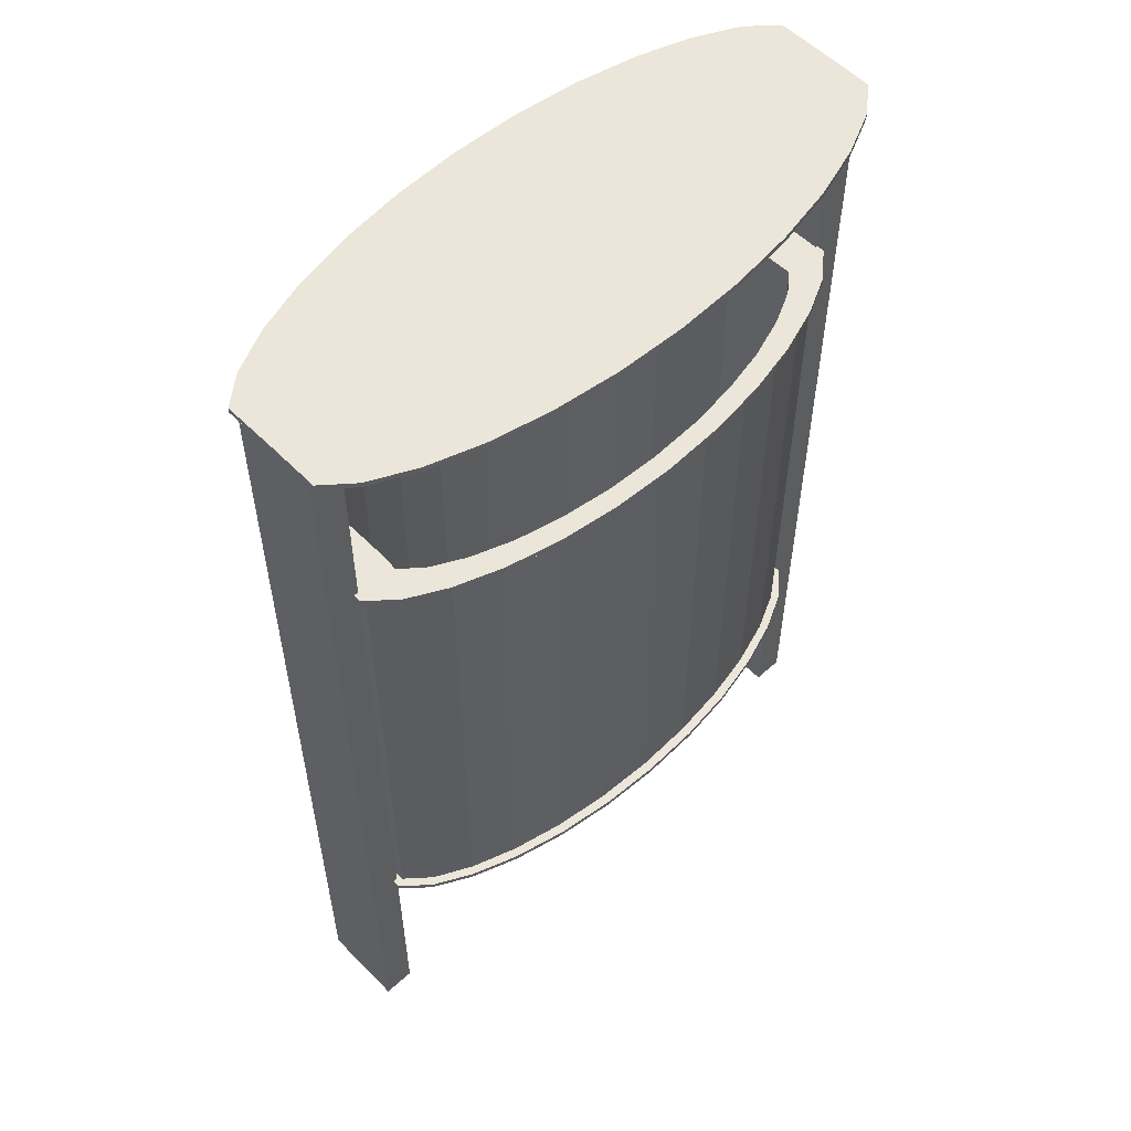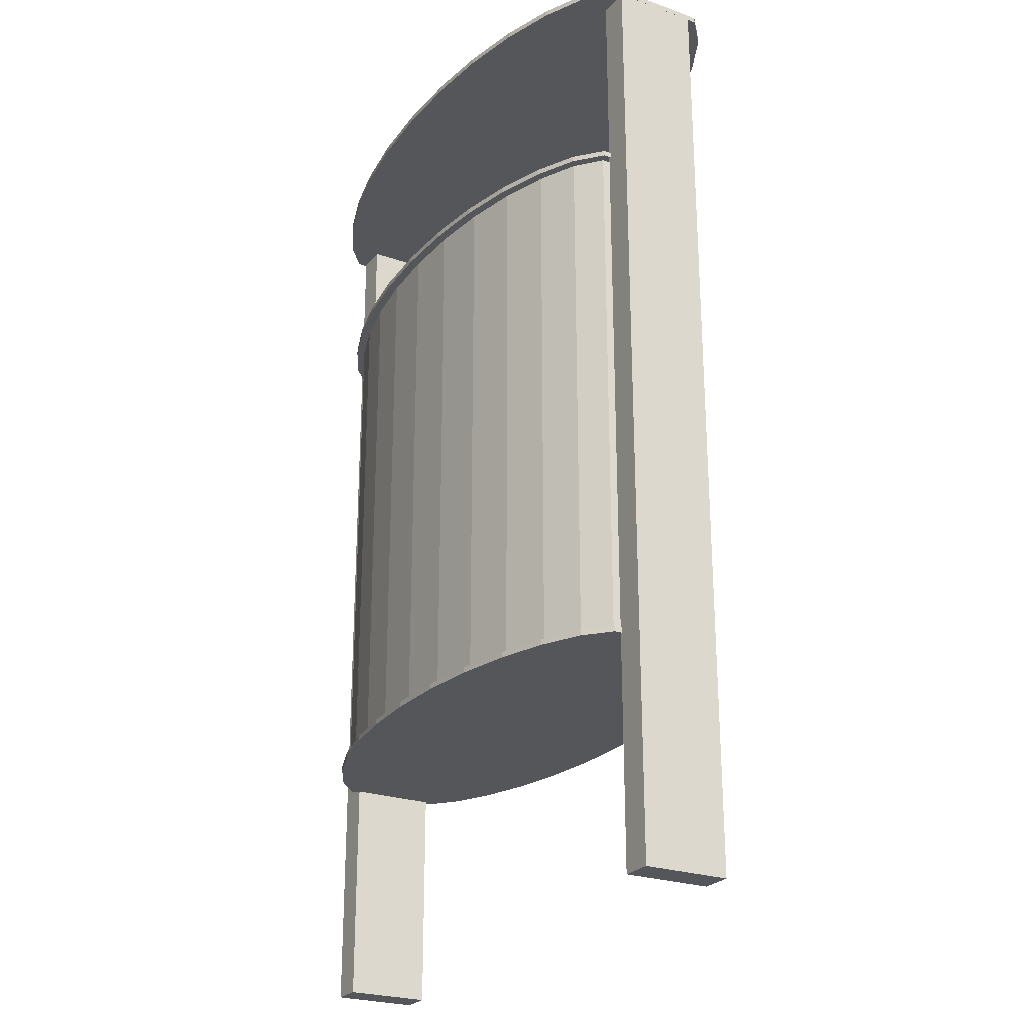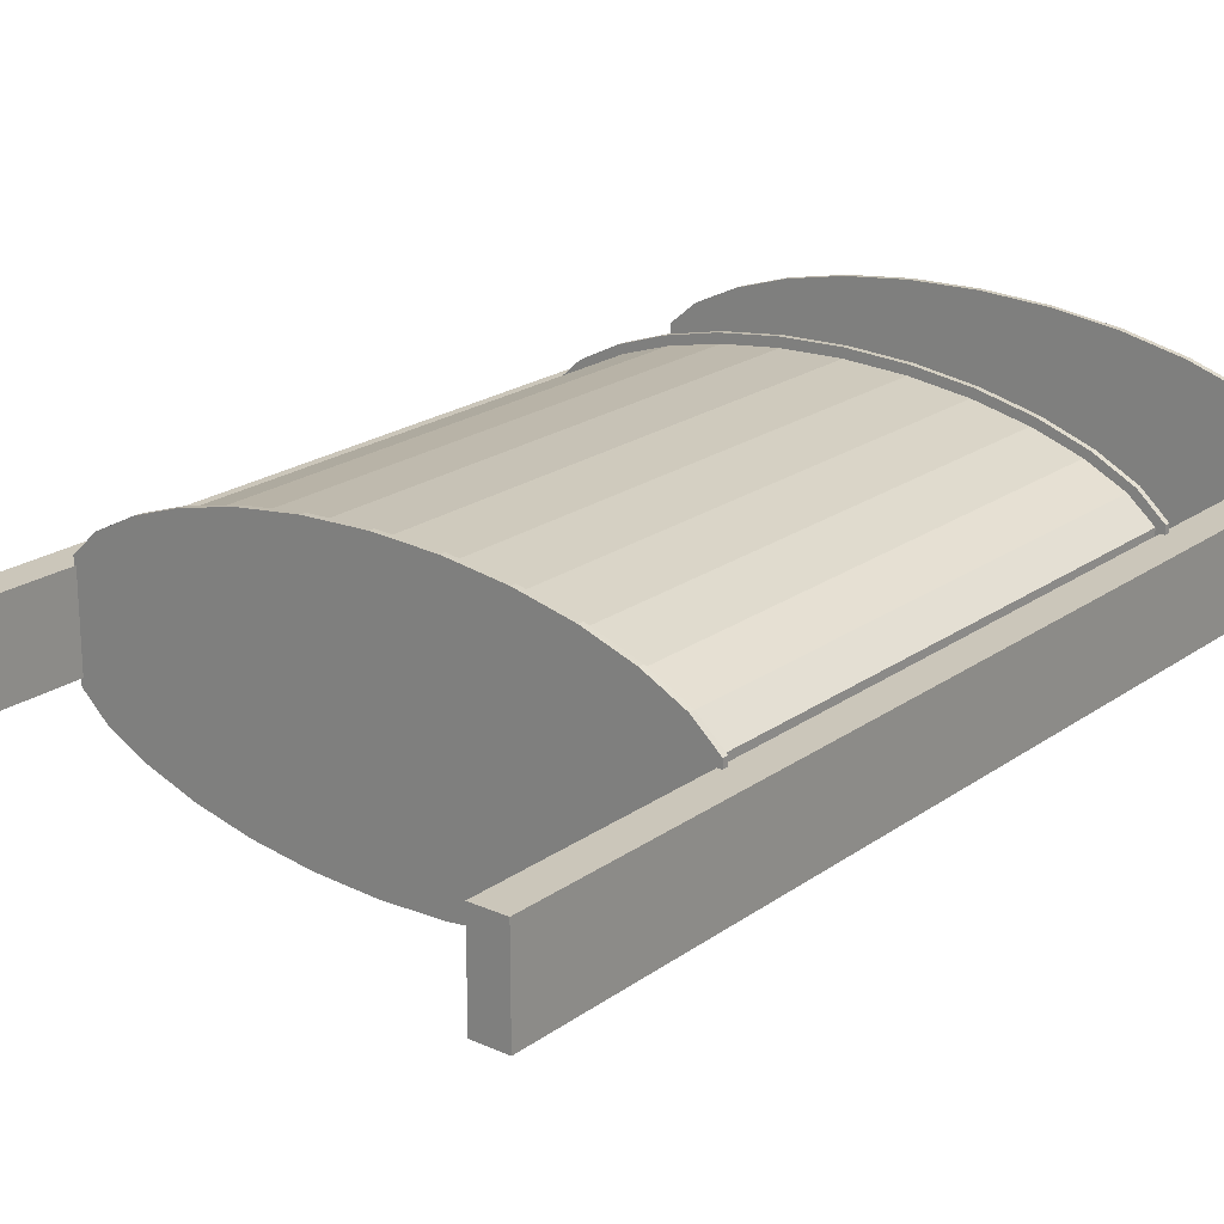
<metadata>
{"format":"obj","ext":"obj","renderer":"f3d","projection":"perspective","resolution":1024,"background":"white","views":[{"elev":55.7,"azim":-43.5,"up":"+Z"},{"elev":-25.1,"azim":60.5,"up":"+Z"},{"elev":21.1,"azim":-141.4,"up":"+Y"}]}
</metadata>
<code>
o Cylinder.004_Cylinder.005
v 0 -0.1238 0.7187
v 0 -0.1238 0.7239
v -0.05733 -0.1214 0.7187
v -0.05733 -0.1214 0.7239
v -0.1125 -0.1144 0.7187
v -0.1125 -0.1144 0.7239
v -0.1633 -0.103 0.7187
v -0.1633 -0.103 0.7239
v -0.2078 -0.08756 0.7187
v -0.2078 -0.08756 0.7239
v -0.2443 -0.06879 0.7187
v -0.2443 -0.06879 0.7239
v -0.2685 -0.04739 0.7187
v -0.2685 -0.04739 0.7239
v -0.2683 -0.02416 0.7187
v -0.2683 -0.02416 0.7239
v -0.2682 0 0.7187
v -0.2682 0 0.7239
v -0.2683 0.02416 0.7187
v -0.2683 0.02416 0.7239
v -0.2685 0.04739 0.7187
v -0.2685 0.04739 0.7239
v -0.2443 0.06879 0.7187
v -0.2443 0.06879 0.7239
v -0.2078 0.08756 0.7187
v -0.2078 0.08756 0.7239
v -0.1633 0.103 0.7187
v -0.1633 0.103 0.7239
v -0.1125 0.1144 0.7187
v -0.1125 0.1144 0.7239
v -0.05733 0.1214 0.7187
v -0.05733 0.1214 0.7239
v 0 0.1238 0.7187
v 0 0.1238 0.7239
v 0.05733 0.1214 0.7187
v 0.05733 0.1214 0.7239
v 0.1125 0.1144 0.7187
v 0.1125 0.1144 0.7239
v 0.1633 0.103 0.7187
v 0.1633 0.103 0.7239
v 0.2078 0.08756 0.7187
v 0.2078 0.08756 0.7239
v 0.2443 0.06879 0.7187
v 0.2443 0.06879 0.7239
v 0.2677 0.04739 0.7187
v 0.2677 0.04739 0.7239
v 0.2681 0.02416 0.7187
v 0.2681 0.02416 0.7239
v 0.2681 -0 0.7187
v 0.2681 -0 0.7239
v 0.2681 -0.02416 0.7187
v 0.2681 -0.02416 0.7239
v 0.2677 -0.04739 0.7187
v 0.2677 -0.04739 0.7239
v 0.2443 -0.06879 0.7187
v 0.2443 -0.06879 0.7239
v 0.2078 -0.08756 0.7187
v 0.2078 -0.08756 0.7239
v 0.1633 -0.103 0.7187
v 0.1633 -0.103 0.7239
v 0.1125 -0.1144 0.7187
v 0.1125 -0.1144 0.7239
v 0.05733 -0.1214 0.7187
v 0.05733 -0.1214 0.7239
v 0 -0.1064 0.7187
v 0 -0.1064 0.7239
v -0.04929 -0.1044 0.7187
v -0.04929 -0.1044 0.7239
v -0.09667 -0.09835 0.7187
v -0.09667 -0.09835 0.7239
v -0.1404 -0.08851 0.7187
v -0.1404 -0.08851 0.7239
v -0.1786 -0.07527 0.7187
v -0.1786 -0.07527 0.7239
v -0.2095 -0.05949 0.7187
v -0.2095 -0.05949 0.7239
v -0.2282 -0.04359 0.7187
v -0.2282 -0.04359 0.7239
v -0.2271 -0.02419 0.7187
v -0.2271 -0.02419 0.7239
v -0.227 0 0.7187
v -0.227 0 0.7239
v -0.2271 0.02419 0.7187
v -0.2271 0.02419 0.7239
v -0.2282 0.04359 0.7187
v -0.2282 0.04359 0.7239
v -0.2095 0.05949 0.7187
v -0.2095 0.05949 0.7239
v -0.1786 0.07527 0.7187
v -0.1786 0.07527 0.7239
v -0.1404 0.08851 0.7187
v -0.1404 0.08851 0.7239
v -0.09667 0.09835 0.7187
v -0.09667 0.09835 0.7239
v -0.04929 0.1044 0.7187
v -0.04929 0.1044 0.7239
v 0 0.1064 0.7187
v 0 0.1064 0.7239
v 0.04929 0.1044 0.7187
v 0.04929 0.1044 0.7239
v 0.09667 0.09835 0.7187
v 0.09667 0.09835 0.7239
v 0.1404 0.08851 0.7187
v 0.1404 0.08851 0.7239
v 0.1786 0.07527 0.7187
v 0.1786 0.07527 0.7239
v 0.2094 0.05958 0.7187
v 0.2094 0.05958 0.7239
v 0.2275 0.04361 0.7187
v 0.2275 0.04361 0.7239
v 0.2269 0.02409 0.7187
v 0.2269 0.02409 0.7239
v 0.2269 -0 0.7187
v 0.2269 -0 0.7239
v 0.2269 -0.02409 0.7187
v 0.2269 -0.02409 0.7239
v 0.2275 -0.04361 0.7187
v 0.2275 -0.04361 0.7239
v 0.2094 -0.05958 0.7187
v 0.2094 -0.05958 0.7239
v 0.1786 -0.07527 0.7187
v 0.1786 -0.07527 0.7239
v 0.1404 -0.08851 0.7187
v 0.1404 -0.08851 0.7239
v 0.09667 -0.09835 0.7187
v 0.09667 -0.09835 0.7239
v 0.04929 -0.1044 0.7187
v 0.04929 -0.1044 0.7239
f 1 2 4 3
f 3 4 6 5
f 5 6 8 7
f 7 8 10 9
f 9 10 12 11
f 11 12 14 13
f 13 14 16 15
f 15 16 18 17
f 17 18 20 19
f 19 20 22 21
f 21 22 24 23
f 23 24 26 25
f 25 26 28 27
f 27 28 30 29
f 29 30 32 31
f 31 32 34 33
f 33 34 36 35
f 35 36 38 37
f 37 38 40 39
f 39 40 42 41
f 41 42 44 43
f 43 44 46 45
f 45 46 48 47
f 47 48 50 49
f 49 50 52 51
f 51 52 54 53
f 53 54 56 55
f 55 56 58 57
f 57 58 60 59
f 59 60 62 61
f 61 62 64 63
f 63 64 2 1
f 65 67 68 66
f 67 69 70 68
f 69 71 72 70
f 71 73 74 72
f 73 75 76 74
f 75 77 78 76
f 77 79 80 78
f 79 81 82 80
f 81 83 84 82
f 83 85 86 84
f 85 87 88 86
f 87 89 90 88
f 89 91 92 90
f 91 93 94 92
f 93 95 96 94
f 95 97 98 96
f 97 99 100 98
f 99 101 102 100
f 101 103 104 102
f 103 105 106 104
f 105 107 108 106
f 107 109 110 108
f 109 111 112 110
f 111 113 114 112
f 113 115 116 114
f 115 117 118 116
f 117 119 120 118
f 119 121 122 120
f 121 123 124 122
f 123 125 126 124
f 125 127 128 126
f 127 65 66 128
f 1 3 67 65
f 4 2 66 68
f 3 5 69 67
f 6 4 68 70
f 5 7 71 69
f 8 6 70 72
f 7 9 73 71
f 10 8 72 74
f 9 11 75 73
f 12 10 74 76
f 11 13 77 75
f 14 12 76 78
f 13 15 79 77
f 16 14 78 80
f 15 17 81 79
f 18 16 80 82
f 17 19 83 81
f 20 18 82 84
f 19 21 85 83
f 22 20 84 86
f 21 23 87 85
f 24 22 86 88
f 23 25 89 87
f 26 24 88 90
f 25 27 91 89
f 28 26 90 92
f 27 29 93 91
f 30 28 92 94
f 29 31 95 93
f 32 30 94 96
f 31 33 97 95
f 34 32 96 98
f 33 35 99 97
f 36 34 98 100
f 35 37 101 99
f 38 36 100 102
f 37 39 103 101
f 40 38 102 104
f 39 41 105 103
f 42 40 104 106
f 41 43 107 105
f 44 42 106 108
f 43 45 109 107
f 46 44 108 110
f 45 47 111 109
f 48 46 110 112
f 47 49 113 111
f 50 48 112 114
f 49 51 115 113
f 52 50 114 116
f 51 53 117 115
f 54 52 116 118
f 53 55 119 117
f 56 54 118 120
f 55 57 121 119
f 58 56 120 122
f 57 59 123 121
f 60 58 122 124
f 59 61 125 123
f 62 60 124 126
f 61 63 127 125
f 64 62 126 128
f 63 1 65 127
f 2 64 128 66
o Cylinder.003_Cylinder.004
v 0 -0.1238 0.2164
v 0 -0.1238 0.2215
v -0.05733 -0.1214 0.2164
v -0.05733 -0.1214 0.2215
v -0.1125 -0.1144 0.2164
v -0.1125 -0.1144 0.2215
v -0.1633 -0.103 0.2164
v -0.1633 -0.103 0.2215
v -0.2078 -0.08756 0.2164
v -0.2078 -0.08756 0.2215
v -0.2443 -0.06879 0.2164
v -0.2443 -0.06879 0.2215
v -0.2685 -0.04739 0.2164
v -0.2685 -0.04739 0.2215
v -0.2683 -0.02416 0.2164
v -0.2683 -0.02416 0.2215
v -0.2682 0 0.2164
v -0.2682 0 0.2215
v -0.2683 0.02416 0.2164
v -0.2683 0.02416 0.2215
v -0.2685 0.04739 0.2164
v -0.2685 0.04739 0.2215
v -0.2443 0.06879 0.2164
v -0.2443 0.06879 0.2215
v -0.2078 0.08756 0.2164
v -0.2078 0.08756 0.2215
v -0.1633 0.103 0.2164
v -0.1633 0.103 0.2215
v -0.1125 0.1144 0.2164
v -0.1125 0.1144 0.2215
v -0.05733 0.1214 0.2164
v -0.05733 0.1214 0.2215
v 0 0.1238 0.2164
v 0 0.1238 0.2215
v 0.05733 0.1214 0.2164
v 0.05733 0.1214 0.2215
v 0.1125 0.1144 0.2164
v 0.1125 0.1144 0.2215
v 0.1633 0.103 0.2164
v 0.1633 0.103 0.2215
v 0.2078 0.08756 0.2164
v 0.2078 0.08756 0.2215
v 0.2443 0.06879 0.2164
v 0.2443 0.06879 0.2215
v 0.2677 0.04739 0.2164
v 0.2677 0.04739 0.2215
v 0.2681 0.02416 0.2164
v 0.2681 0.02416 0.2215
v 0.2681 -0 0.2164
v 0.2681 -0 0.2215
v 0.2681 -0.02416 0.2164
v 0.2681 -0.02416 0.2215
v 0.2677 -0.04739 0.2164
v 0.2677 -0.04739 0.2215
v 0.2443 -0.06879 0.2164
v 0.2443 -0.06879 0.2215
v 0.2078 -0.08756 0.2164
v 0.2078 -0.08756 0.2215
v 0.1633 -0.103 0.2164
v 0.1633 -0.103 0.2215
v 0.1125 -0.1144 0.2164
v 0.1125 -0.1144 0.2215
v 0.05733 -0.1214 0.2164
v 0.05733 -0.1214 0.2215
f 129 130 132 131
f 131 132 134 133
f 133 134 136 135
f 135 136 138 137
f 137 138 140 139
f 139 140 142 141
f 141 142 144 143
f 143 144 146 145
f 145 146 148 147
f 147 148 150 149
f 149 150 152 151
f 151 152 154 153
f 153 154 156 155
f 155 156 158 157
f 157 158 160 159
f 159 160 162 161
f 161 162 164 163
f 163 164 166 165
f 165 166 168 167
f 167 168 170 169
f 169 170 172 171
f 171 172 174 173
f 173 174 176 175
f 175 176 178 177
f 177 178 180 179
f 179 180 182 181
f 181 182 184 183
f 183 184 186 185
f 185 186 188 187
f 187 188 190 189
f 132 130 192 190 188 186 184 182 180 178 176 174 172 170 168 166 164 162 160 158 156 154 152 150 148 146 144 142 140 138 136 134
f 189 190 192 191
f 191 192 130 129
f 129 131 133 135 137 139 141 143 145 147 149 151 153 155 157 159 161 163 165 167 169 171 173 175 177 179 181 183 185 187 189 191
o Cylinder.002
v 0 -0.1151 0.2205
v 0 -0.1151 0.7208
v -0.0557 -0.1129 0.2205
v -0.0557 -0.1129 0.7208
v -0.1093 -0.1064 0.2205
v -0.1093 -0.1064 0.7208
v -0.1586 -0.09574 0.2205
v -0.1586 -0.09574 0.7208
v -0.2019 -0.08142 0.2205
v -0.2019 -0.08142 0.7208
v -0.2374 -0.06397 0.2205
v -0.2374 -0.06397 0.7208
v -0.2608 -0.04406 0.2205
v -0.2608 -0.04406 0.7208
v -0.2607 -0.02246 0.2205
v -0.2607 -0.02246 0.7208
v -0.2606 0 0.2205
v -0.2606 0 0.7208
v -0.2607 0.02246 0.2205
v -0.2607 0.02246 0.7208
v -0.2608 0.04406 0.2205
v -0.2608 0.04406 0.7208
v -0.2374 0.06397 0.2205
v -0.2374 0.06397 0.7208
v -0.2019 0.08142 0.2205
v -0.2019 0.08142 0.7208
v -0.1586 0.09574 0.2205
v -0.1586 0.09574 0.7208
v -0.1093 0.1064 0.2205
v -0.1093 0.1064 0.7208
v -0.0557 0.1129 0.2205
v -0.0557 0.1129 0.7208
v 0 0.1151 0.2205
v 0 0.1151 0.7208
v 0.0557 0.1129 0.2205
v 0.0557 0.1129 0.7208
v 0.1093 0.1064 0.2205
v 0.1093 0.1064 0.7208
v 0.1586 0.09574 0.2205
v 0.1586 0.09574 0.7208
v 0.2019 0.08142 0.2205
v 0.2019 0.08142 0.7208
v 0.2374 0.06397 0.2205
v 0.2374 0.06397 0.7208
v 0.2601 0.04406 0.2205
v 0.2601 0.04406 0.7208
v 0.2605 0.02246 0.2205
v 0.2605 0.02246 0.7208
v 0.2605 -0 0.2205
v 0.2605 -0 0.7208
v 0.2605 -0.02246 0.2205
v 0.2605 -0.02246 0.7208
v 0.2601 -0.04406 0.2205
v 0.2601 -0.04406 0.7208
v 0.2374 -0.06397 0.2205
v 0.2374 -0.06397 0.7208
v 0.2019 -0.08142 0.2205
v 0.2019 -0.08142 0.7208
v 0.1586 -0.09574 0.2205
v 0.1586 -0.09574 0.7208
v 0.1093 -0.1064 0.2205
v 0.1093 -0.1064 0.7208
v 0.0557 -0.1129 0.2205
v 0.0557 -0.1129 0.7208
v -0 -0.1122 0.2274
v 0 -0.1111 0.7208
v -0.05428 -0.11 0.2274
v -0.05375 -0.109 0.7208
v -0.1065 -0.1037 0.2274
v -0.1054 -0.1026 0.7208
v -0.1546 -0.09329 0.2274
v -0.1531 -0.09238 0.7208
v -0.1967 -0.07934 0.2274
v -0.1948 -0.07856 0.7208
v -0.2312 -0.06239 0.2273
v -0.2289 -0.06181 0.7208
v -0.2535 -0.0434 0.2271
v -0.251 -0.04318 0.7208
v -0.2536 -0.02247 0.2276
v -0.2507 -0.02247 0.7208
v -0.2535 0 0.2276
v -0.2506 0 0.7208
v -0.2536 0.02247 0.2276
v -0.2507 0.02247 0.7208
v -0.2535 0.0434 0.2271
v -0.251 0.04318 0.7208
v -0.2312 0.06239 0.2273
v -0.2289 0.06181 0.7208
v -0.1967 0.07934 0.2274
v -0.1948 0.07856 0.7208
v -0.1546 0.09329 0.2274
v -0.1531 0.09238 0.7208
v -0.1065 0.1037 0.2274
v -0.1054 0.1026 0.7208
v -0.05428 0.11 0.2274
v -0.05375 0.109 0.7208
v 0 0.1122 0.2274
v 0 0.1111 0.7208
v 0.05428 0.11 0.2274
v 0.05375 0.109 0.7208
v 0.1065 0.1037 0.2274
v 0.1054 0.1026 0.7208
v 0.1546 0.09329 0.2274
v 0.1531 0.09238 0.7208
v 0.1967 0.07934 0.2274
v 0.1948 0.07856 0.7208
v 0.2312 0.0624 0.2273
v 0.2289 0.06183 0.7208
v 0.2528 0.0434 0.2272
v 0.2503 0.04319 0.7208
v 0.2534 0.02245 0.2276
v 0.2505 0.02245 0.7208
v 0.2534 -0 0.2276
v 0.2505 -0 0.7208
v 0.2534 -0.02245 0.2276
v 0.2505 -0.02245 0.7208
v 0.2528 -0.0434 0.2272
v 0.2503 -0.04319 0.7208
v 0.2312 -0.0624 0.2273
v 0.2289 -0.06183 0.7208
v 0.1967 -0.07934 0.2274
v 0.1948 -0.07856 0.7208
v 0.1546 -0.09329 0.2274
v 0.1531 -0.09238 0.7208
v 0.1065 -0.1037 0.2274
v 0.1054 -0.1026 0.7208
v 0.05428 -0.11 0.2274
v 0.05375 -0.109 0.7208
f 193 194 196 195
f 195 196 198 197
f 197 198 200 199
f 199 200 202 201
f 201 202 204 203
f 203 204 206 205
f 205 206 208 207
f 207 208 210 209
f 209 210 212 211
f 211 212 214 213
f 213 214 216 215
f 215 216 218 217
f 217 218 220 219
f 219 220 222 221
f 221 222 224 223
f 223 224 226 225
f 225 226 228 227
f 227 228 230 229
f 229 230 232 231
f 231 232 234 233
f 233 234 236 235
f 235 236 238 237
f 237 238 240 239
f 239 240 242 241
f 241 242 244 243
f 243 244 246 245
f 245 246 248 247
f 247 248 250 249
f 249 250 252 251
f 251 252 254 253
f 253 254 256 255
f 255 256 194 193
f 193 195 197 199 201 203 205 207 209 211 213 215 217 219 221 223 225 227 229 231 233 235 237 239 241 243 245 247 249 251 253 255
f 257 259 260 258
f 259 261 262 260
f 261 263 264 262
f 263 265 266 264
f 265 267 268 266
f 267 269 270 268
f 269 271 272 270
f 271 273 274 272
f 273 275 276 274
f 275 277 278 276
f 277 279 280 278
f 279 281 282 280
f 281 283 284 282
f 283 285 286 284
f 285 287 288 286
f 287 289 290 288
f 289 291 292 290
f 291 293 294 292
f 293 295 296 294
f 295 297 298 296
f 297 299 300 298
f 299 301 302 300
f 301 303 304 302
f 303 305 306 304
f 305 307 308 306
f 307 309 310 308
f 309 311 312 310
f 311 313 314 312
f 313 315 316 314
f 315 317 318 316
f 317 319 320 318
f 319 257 258 320
f 257 319 317 315 313 311 309 307 305 303 301 299 297 295 293 291 289 287 285 283 281 279 277 275 273 271 269 267 265 263 261 259
f 196 194 258 260
f 198 196 260 262
f 200 198 262 264
f 202 200 264 266
f 204 202 266 268
f 206 204 268 270
f 208 206 270 272
f 210 208 272 274
f 212 210 274 276
f 214 212 276 278
f 216 214 278 280
f 218 216 280 282
f 220 218 282 284
f 222 220 284 286
f 224 222 286 288
f 226 224 288 290
f 228 226 290 292
f 230 228 292 294
f 232 230 294 296
f 234 232 296 298
f 236 234 298 300
f 238 236 300 302
f 240 238 302 304
f 242 240 304 306
f 244 242 306 308
f 246 244 308 310
f 248 246 310 312
f 250 248 312 314
f 252 250 314 316
f 254 252 316 318
f 256 254 318 320
f 194 256 320 258
o Cylinder.001_Cylinder.003
v 0 -0.1273 0.8994
v 0 -0.1273 0.9045
v -0.06324 -0.1248 0.8994
v -0.06324 -0.1248 0.9045
v -0.124 -0.1176 0.8994
v -0.124 -0.1176 0.9045
v -0.1801 -0.1058 0.8994
v -0.1801 -0.1058 0.9045
v -0.2292 -0.08999 0.8994
v -0.2292 -0.08999 0.9045
v -0.2695 -0.07071 0.8994
v -0.2695 -0.07071 0.9045
v -0.2961 -0.0487 0.8994
v -0.2961 -0.0487 0.9045
v -0.296 -0.02483 0.8994
v -0.296 -0.02483 0.9045
v -0.2959 0 0.8994
v -0.2959 0 0.9045
v -0.296 0.02483 0.8994
v -0.296 0.02483 0.9045
v -0.2961 0.0487 0.8994
v -0.2961 0.0487 0.9045
v -0.2695 0.07071 0.8994
v -0.2695 0.07071 0.9045
v -0.2292 0.08999 0.8994
v -0.2292 0.08999 0.9045
v -0.1801 0.1058 0.8994
v -0.1801 0.1058 0.9045
v -0.124 0.1176 0.8994
v -0.124 0.1176 0.9045
v -0.06324 0.1248 0.8994
v -0.06324 0.1248 0.9045
v 0 0.1273 0.8994
v 0 0.1273 0.9045
v 0.06324 0.1248 0.8994
v 0.06324 0.1248 0.9045
v 0.124 0.1176 0.8994
v 0.124 0.1176 0.9045
v 0.1801 0.1058 0.8994
v 0.1801 0.1058 0.9045
v 0.2292 0.08999 0.8994
v 0.2292 0.08999 0.9045
v 0.2695 0.07071 0.8994
v 0.2695 0.07071 0.9045
v 0.2953 0.0487 0.8994
v 0.2953 0.0487 0.9045
v 0.2957 0.02483 0.8994
v 0.2957 0.02483 0.9045
v 0.2958 -0 0.8994
v 0.2958 -0 0.9045
v 0.2957 -0.02483 0.8994
v 0.2957 -0.02483 0.9045
v 0.2953 -0.0487 0.8994
v 0.2953 -0.0487 0.9045
v 0.2695 -0.07071 0.8994
v 0.2695 -0.07071 0.9045
v 0.2292 -0.08999 0.8994
v 0.2292 -0.08999 0.9045
v 0.1801 -0.1058 0.8994
v 0.1801 -0.1058 0.9045
v 0.124 -0.1176 0.8994
v 0.124 -0.1176 0.9045
v 0.06324 -0.1248 0.8994
v 0.06324 -0.1248 0.9045
f 321 322 324 323
f 323 324 326 325
f 325 326 328 327
f 327 328 330 329
f 329 330 332 331
f 331 332 334 333
f 333 334 336 335
f 335 336 338 337
f 337 338 340 339
f 339 340 342 341
f 341 342 344 343
f 343 344 346 345
f 345 346 348 347
f 347 348 350 349
f 349 350 352 351
f 351 352 354 353
f 353 354 356 355
f 355 356 358 357
f 357 358 360 359
f 359 360 362 361
f 361 362 364 363
f 363 364 366 365
f 365 366 368 367
f 367 368 370 369
f 369 370 372 371
f 371 372 374 373
f 373 374 376 375
f 375 376 378 377
f 377 378 380 379
f 379 380 382 381
f 324 322 384 382 380 378 376 374 372 370 368 366 364 362 360 358 356 354 352 350 348 346 344 342 340 338 336 334 332 330 328 326
f 381 382 384 383
f 383 384 322 321
f 321 323 325 327 329 331 333 335 337 339 341 343 345 347 349 351 353 355 357 359 361 363 365 367 369 371 373 375 377 379 381 383
o Cube.001_Cube.003
v -0.2643 0.04025 -0
v -0.2643 0.04025 0.9001
v -0.2643 -0.04025 -0
v -0.2643 -0.04025 0.9001
v -0.2943 0.04025 -0
v -0.2943 0.04025 0.9001
v -0.2943 -0.04025 -0
v -0.2943 -0.04025 0.9001
f 385 386 388 387
f 387 388 392 391
f 391 392 390 389
f 389 390 386 385
f 387 391 389 385
f 392 388 386 390
o Cube_Cube.004
v 0.2957 0.04025 -0
v 0.2957 0.04025 0.9001
v 0.2957 -0.04025 -0
v 0.2957 -0.04025 0.9001
v 0.2657 0.04025 -0
v 0.2657 0.04025 0.9001
v 0.2657 -0.04025 -0
v 0.2657 -0.04025 0.9001
f 393 394 396 395
f 395 396 400 399
f 399 400 398 397
f 397 398 394 393
f 395 399 397 393
f 400 396 394 398

</code>
